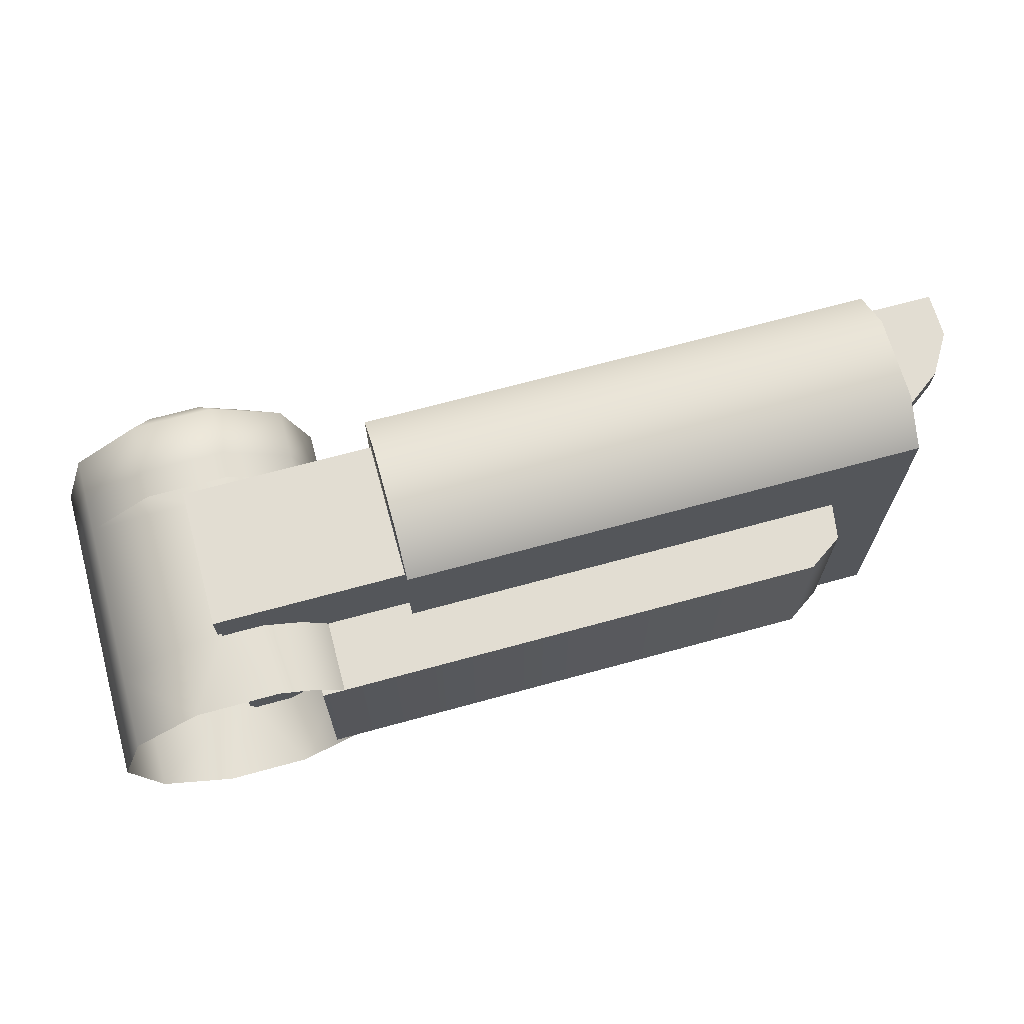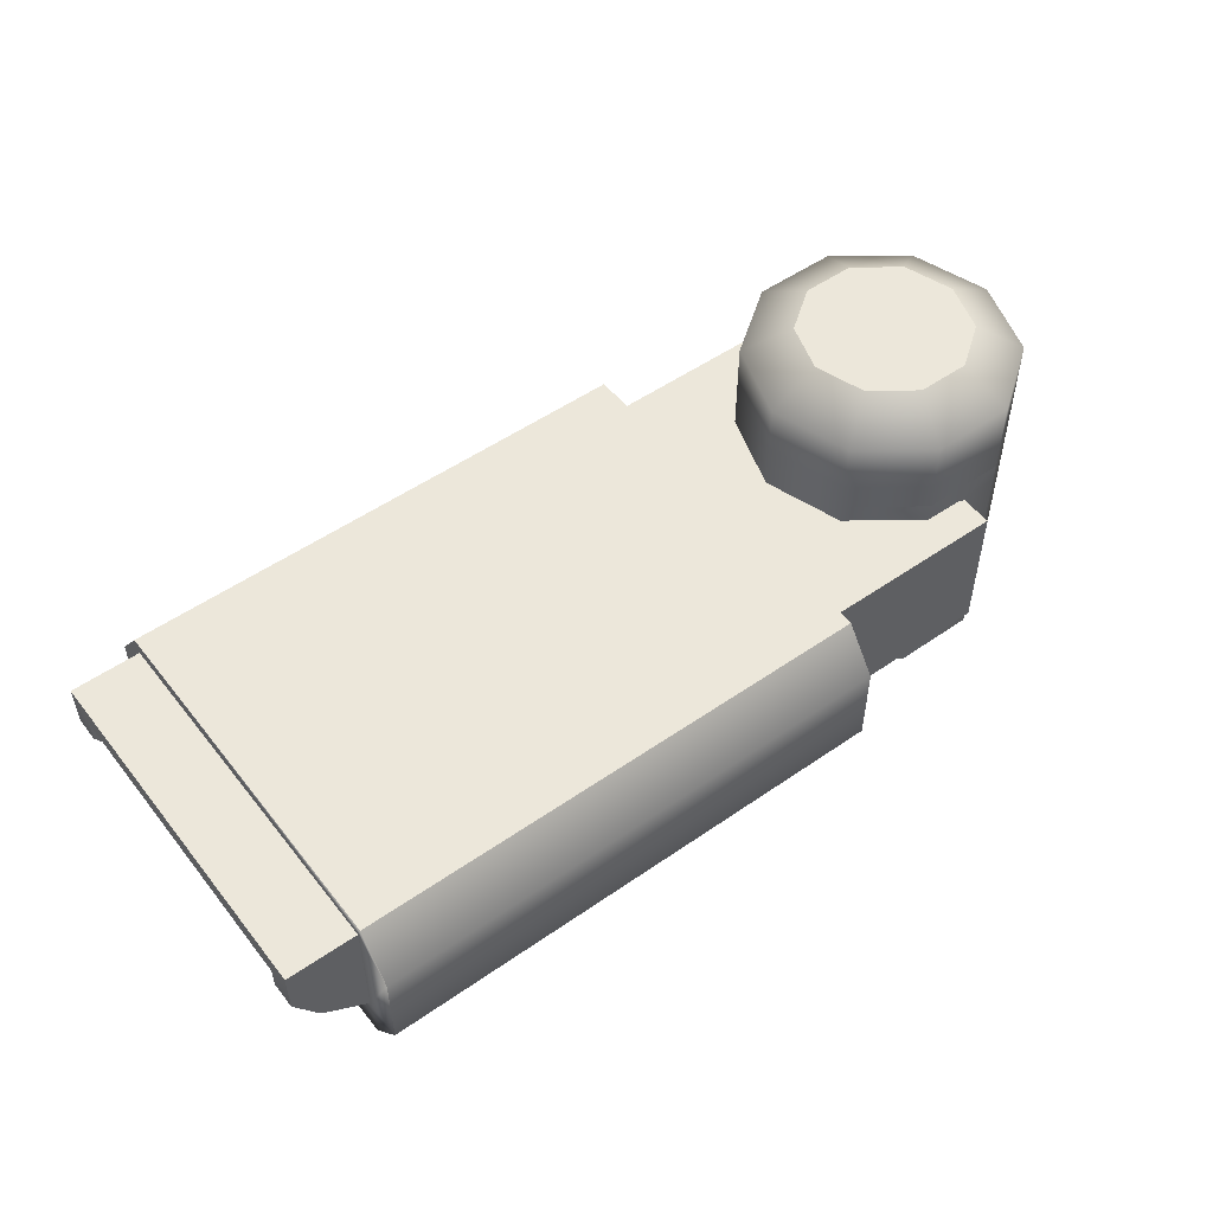
<metadata>
{"format":"obj","ext":"obj","renderer":"f3d","projection":"perspective","resolution":1024,"background":"white","views":[{"elev":68.2,"azim":164.6,"up":"+Y"},{"elev":52.0,"azim":-36.9,"up":"+Z"}]}
</metadata>
<code>
v -8.616 -1.973 2.42
v -8.616 1.977 2.42
v -7.848 -1.976 2.42
v -8.616 1.977 2.42
v -7.848 1.981 2.42
v -7.848 -1.976 2.42
v -2.075 -2.035 2.572
v -7.848 -2.035 2.572
v -2.075 2.035 2.572
v -7.848 -2.035 2.572
v -7.848 2.035 2.572
v -2.075 2.035 2.572
v -2.075 -2.035 2.572
v -2.075 2.035 2.572
v -2.075 -2.035 0.6634
v -2.075 2.035 2.572
v -2.075 2.035 0.6634
v -2.075 -2.035 0.6634
v -7.848 1.695 2.186
v -7.848 -1.693 2.173
v -7.848 1.695 1.124
v -7.848 -1.693 2.173
v -7.848 -1.693 1.124
v -7.848 1.695 1.124
v -8.616 -1.693 2.173
v -7.848 -1.693 2.173
v -8.616 1.695 2.186
v -7.848 -1.693 2.173
v -7.848 1.695 2.186
v -8.616 1.695 2.186
v -2.075 -2.035 2.572
v -2.075 -2.035 0.6634
v -2.075 -2.4 2.077
v -2.075 -2.035 0.6634
v -2.075 -2.4 1.13
v -2.075 -2.4 2.077
v -2.075 -2.035 2.572
v -2.075 -2.4 2.077
v -7.848 -2.035 2.572
v -2.075 -2.4 2.077
v -7.848 -2.4 2.077
v -7.848 -2.035 2.572
v -7.848 -2.4 1.13
v -7.848 -2.4 2.077
v -2.075 -2.4 2.077
v -2.075 -2.4 1.13
v -7.848 -2.4 1.13
v -2.075 -2.4 2.077
v -7.848 -2.035 0.6634
v -7.848 -2.4 1.13
v -2.075 -2.4 1.13
v -2.075 -2.035 0.6634
v -7.848 -2.035 0.6634
v -2.075 -2.4 1.13
v -7.848 -1.693 1.124
v -7.848 -1.693 2.173
v -8.351 -1.693 1.493
v -8.351 -1.693 1.493
v -7.848 -1.693 2.173
v -8.616 -1.693 1.929
v -7.848 -1.693 2.173
v -8.616 -1.693 2.173
v -8.616 -1.693 1.929
v -7.848 -1.976 1.124
v -8.351 -1.976 1.493
v -7.848 -1.976 2.42
v -8.351 -1.976 1.493
v -8.616 -1.976 1.929
v -7.848 -1.976 2.42
v -7.848 -1.976 2.42
v -8.616 -1.976 1.929
v -8.616 -1.973 2.42
v -2.075 2.035 2.572
v -2.075 2.4 2.077
v -2.075 2.035 0.6634
v -2.075 2.4 2.077
v -2.075 2.4 1.13
v -2.075 2.035 0.6634
v -7.848 -2.035 0.6634
v -2.075 -2.035 0.6634
v -7.848 2.035 0.6634
v -2.075 -2.035 0.6634
v -2.075 2.035 0.6634
v -7.848 2.035 0.6634
v -7.848 -1.693 1.124
v -8.351 -1.693 1.493
v -7.848 -1.976 1.124
v -8.351 -1.693 1.493
v -8.351 -1.976 1.493
v -7.848 -1.976 1.124
v -8.351 -1.693 1.493
v -8.616 -1.693 1.929
v -8.351 -1.976 1.493
v -8.616 -1.693 1.929
v -8.616 -1.976 1.929
v -8.351 -1.976 1.493
v -8.616 -1.976 1.929
v -8.616 -1.693 1.929
v -8.616 -1.693 2.173
v -8.616 -1.973 2.42
v -8.616 -1.976 1.929
v -8.616 -1.693 2.173
v -8.616 -1.973 2.42
v -8.616 -1.693 2.173
v -8.616 1.695 2.186
v -8.616 1.977 2.42
v -8.616 -1.973 2.42
v -8.616 1.695 2.186
v -8.616 1.977 1.929
v -8.616 1.977 2.42
v -8.616 1.695 2.186
v -8.616 1.695 1.929
v -8.616 1.977 1.929
v -8.616 1.695 2.186
v -8.616 1.977 1.929
v -8.616 1.695 1.929
v -8.351 1.977 1.493
v -8.616 1.695 1.929
v -8.351 1.695 1.493
v -8.351 1.977 1.493
v -7.848 1.977 1.124
v -8.351 1.977 1.493
v -8.351 1.695 1.493
v -7.848 1.695 1.124
v -7.848 1.977 1.124
v -8.351 1.695 1.493
v -7.848 1.695 1.124
v -8.351 1.695 1.493
v -7.848 1.695 2.186
v -8.351 1.695 1.493
v -8.616 1.695 1.929
v -7.848 1.695 2.186
v -7.848 1.695 2.186
v -8.616 1.695 1.929
v -8.616 1.695 2.186
v -7.848 1.977 1.124
v -7.848 1.981 2.42
v -8.351 1.977 1.493
v -8.351 1.977 1.493
v -7.848 1.981 2.42
v -8.616 1.977 1.929
v -7.848 1.981 2.42
v -8.616 1.977 2.42
v -8.616 1.977 1.929
v -2.075 2.035 2.572
v -7.848 2.035 2.572
v -2.075 2.4 2.077
v -7.848 2.035 2.572
v -7.848 2.4 2.077
v -2.075 2.4 2.077
v -2.075 2.4 2.077
v -7.848 2.4 2.077
v -2.075 2.4 1.13
v -7.848 2.4 2.077
v -7.848 2.4 1.13
v -2.075 2.4 1.13
v -2.075 2.4 1.13
v -7.848 2.4 1.13
v -2.075 2.035 0.6634
v -7.848 2.4 1.13
v -7.848 2.035 0.6634
v -2.075 2.035 0.6634
v 0.04427 -1.77 2.382
v 0.04427 -1.77 0.8247
v -2.075 -1.77 2.382
v 0.04427 -1.77 0.8247
v -2.075 -1.77 0.8247
v -2.075 -1.77 2.382
v 0.04427 -1.77 0.8247
v 0.04427 1.77 0.8247
v -2.075 -1.77 0.8247
v 0.04427 1.77 0.8247
v -2.075 1.77 0.8247
v -2.075 -1.77 0.8247
v 0.04427 -1.77 2.382
v 0.04427 1.77 2.382
v 0.04427 -1.77 0.8247
v 0.04427 1.77 2.382
v 0.04427 1.77 0.8247
v 0.04427 -1.77 0.8247
v -2.075 1.77 2.382
v 0.04427 1.77 2.382
v -2.075 -1.77 2.382
v 0.04427 1.77 2.382
v 0.04427 -1.77 2.382
v -2.075 -1.77 2.382
v 0.04427 1.77 2.382
v -2.075 1.77 2.382
v 0.04427 1.77 0.8247
v -2.075 1.77 2.382
v -2.075 1.77 0.8247
v 0.04427 1.77 0.8247
v 1.194 0.8673 3.492
v 0.456 1.403 3.492
v 1.194 0.8672 2.933
v 0.456 1.403 3.492
v 0.4559 1.403 2.933
v 1.194 0.8672 2.933
v 0.456 1.403 3.492
v -0.456 1.403 3.492
v 0.4559 1.403 2.933
v -0.456 1.403 3.492
v -0.4559 1.403 2.933
v 0.4559 1.403 2.933
v -0.456 1.403 3.492
v -1.194 0.8673 3.492
v -0.4559 1.403 2.933
v -1.194 0.8673 3.492
v -1.194 0.8672 2.933
v -0.4559 1.403 2.933
v -1.194 0.8673 3.492
v -1.476 0 3.492
v -1.194 0.8672 2.933
v -1.476 0 3.492
v -1.475 0 2.933
v -1.194 0.8672 2.933
v -1.476 0 3.492
v -1.194 -0.8673 3.492
v -1.475 0 2.933
v -1.194 -0.8673 3.492
v -1.194 -0.8672 2.933
v -1.475 0 2.933
v -7.048 0.9222 0.7992
v -6.96 0.9222 0.2601
v -0.8917 0.9222 0.7992
v -6.96 0.9222 0.2601
v -6.575 0.9222 0
v -0.8917 0.9222 0.7992
v -0.8917 0.9222 0.7992
v -6.575 0.9222 0
v -0.8917 0.9222 0
v -6.575 -0.9222 0
v -0.8917 -0.9222 0
v -6.575 0.9222 0
v -0.8917 -0.9222 0
v -0.8917 0.9222 0
v -6.575 0.9222 0
v -6.96 0.9222 0.2601
v -7.048 0.9222 0.7992
v -7.048 -0.9222 0.7992
v -6.96 -0.9222 0.2601
v -6.96 0.9222 0.2601
v -7.048 -0.9222 0.7992
v -6.575 0.9222 0
v -6.96 0.9222 0.2601
v -6.96 -0.9222 0.2601
v -6.575 -0.9222 0
v -6.575 0.9222 0
v -6.96 -0.9222 0.2601
v -7.048 -0.9222 0.7992
v -0.8917 -0.9222 0.7992
v -6.96 -0.9222 0.2601
v -6.96 -0.9222 0.2601
v -0.8917 -0.9222 0.7992
v -6.575 -0.9222 0
v -6.575 -0.9222 0
v -0.8917 -0.9222 0.7992
v -0.8917 -0.9222 0
v -1.195 -0.8685 0.7992
v -1.192 -0.8659 0
v -1.478 0 0.7992
v -1.192 -0.8659 0
v -1.473 0 0
v -1.478 0 0.7992
v -1.478 0 0.7992
v -1.473 0 0
v -1.195 0.8685 0.7992
v -1.473 0 0
v -1.192 0.8659 0
v -1.195 0.8685 0.7992
v -1.192 0.8659 0
v -0.8644 1.19 0
v -1.195 0.8685 0.7992
v -0.8644 1.19 0
v -0.8672 1.194 0.7992
v -1.195 0.8685 0.7992
v -0.4566 1.405 0.7992
v -0.8672 1.194 0.7992
v -0.8644 1.19 0
v -0.4552 1.401 0
v -0.4566 1.405 0.7992
v -0.8644 1.19 0
v 0 1.409 0.7992
v -0.4566 1.405 0.7992
v -0.4552 1.401 0
v -0.4552 1.401 0
v 0.4545 1.399 0
v 0 1.409 0.7992
v 0.4545 1.399 0
v 0.4559 1.403 0.7992
v 0 1.409 0.7992
v 0.4559 1.403 0.7992
v 0.4559 1.403 2.408
v 0 1.409 0.7992
v 0.4559 1.403 2.408
v 0 1.409 2.408
v 0 1.409 0.7992
v 0 1.409 2.408
v 0.4559 1.403 2.408
v 0.4559 1.403 2.622
v 0 1.409 2.408
v 0.4559 1.403 2.622
v -0.4559 1.403 2.622
v -0.4559 1.403 2.622
v -0.4559 1.403 2.408
v 0 1.409 2.408
v -0.4559 1.403 2.408
v -0.4559 1.403 2.622
v -1.194 0.8672 2.408
v 0.4559 1.403 0.7992
v 0.4545 1.399 0
v 1.194 0.8672 0.7992
v 0.4559 1.403 2.408
v 0.4559 1.403 0.7992
v 1.194 0.8672 0.7992
v 1.194 0.8672 2.408
v 0.4559 1.403 2.408
v 1.194 0.8672 0.7992
v 0.4559 1.403 2.408
v 1.194 0.8672 2.408
v 1.194 0.8672 2.622
v 0.4559 1.403 2.622
v 0.4559 1.403 2.408
v 1.194 0.8672 2.622
v 0.4545 1.399 0
v 1.19 0.8644 0
v 1.194 0.8672 0.7992
v -0.4559 1.403 2.622
v -1.194 0.8672 2.622
v -1.194 0.8672 2.408
v -1.194 0.8672 2.408
v -1.194 0.8672 2.622
v -1.475 0 2.622
v -1.475 0 2.408
v -1.194 0.8672 2.408
v -1.475 0 2.622
v -1.194 -0.8672 2.408
v -1.475 0 2.408
v -1.475 0 2.622
v -1.194 -0.8672 2.622
v -1.194 -0.8672 2.408
v -1.475 0 2.622
v -1.194 -0.8672 2.933
v -1.194 -0.8672 2.622
v -1.475 0 2.622
v -1.475 0 2.933
v -1.194 -0.8672 2.933
v -1.475 0 2.622
v -1.475 0 2.933
v -1.475 0 2.622
v -1.194 0.8672 2.933
v -1.475 0 2.622
v -1.194 0.8672 2.622
v -1.194 0.8672 2.933
v -1.194 0.8672 2.622
v -0.4559 1.403 2.622
v -1.194 0.8672 2.933
v -0.4559 1.403 2.622
v -0.4559 1.403 2.933
v -1.194 0.8672 2.933
v -0.4559 1.403 2.622
v 0.4559 1.403 2.622
v -0.4559 1.403 2.933
v 0.4559 1.403 2.622
v 0.4559 1.403 2.933
v -0.4559 1.403 2.933
v 0.4559 1.403 2.622
v 1.194 0.8672 2.622
v 0.4559 1.403 2.933
v 1.194 0.8672 2.622
v 1.194 0.8672 2.933
v 0.4559 1.403 2.933
v 1.194 0.8672 2.933
v 1.194 0.8672 2.622
v 1.475 0 2.622
v 1.475 0 2.933
v 1.194 0.8672 2.933
v 1.475 0 2.622
v 1.475 0 2.933
v 1.475 0 2.622
v 1.194 -0.8672 2.933
v 1.475 0 2.622
v 1.194 -0.8672 2.622
v 1.194 -0.8672 2.933
v 1.194 -0.8672 2.622
v 0.4559 -1.403 2.622
v 1.194 -0.8672 2.933
v 0.4559 -1.403 2.622
v 0.4559 -1.403 2.933
v 1.194 -0.8672 2.933
v 0.4559 -1.403 2.622
v -0.4559 -1.403 2.622
v 0.4559 -1.403 2.933
v -0.4559 -1.403 2.622
v -0.4559 -1.403 2.933
v 0.4559 -1.403 2.933
v -0.4559 -1.403 2.933
v -0.4559 -1.403 2.622
v -1.194 -0.8672 2.933
v -0.4559 -1.403 2.622
v -1.194 -0.8672 2.622
v -1.194 -0.8672 2.933
v 1.194 0.8673 3.492
v 1.194 0.8672 2.933
v 1.475 0 2.933
v 1.476 0 3.492
v 1.194 0.8673 3.492
v 1.475 0 2.933
v 1.476 0 3.492
v 1.475 0 2.933
v 1.194 -0.8672 2.933
v 1.194 -0.8673 3.492
v 1.476 0 3.492
v 1.194 -0.8672 2.933
v 1.194 -0.8673 3.492
v 1.194 -0.8672 2.933
v 0.456 -1.403 3.492
v 1.194 -0.8672 2.933
v 0.4559 -1.403 2.933
v 0.456 -1.403 3.492
v 0.456 -1.403 3.492
v 0.4559 -1.403 2.933
v -0.456 -1.403 3.492
v 0.4559 -1.403 2.933
v -0.4559 -1.403 2.933
v -0.456 -1.403 3.492
v -0.456 -1.403 3.492
v -0.4559 -1.403 2.933
v -1.194 -0.8673 3.492
v -0.4559 -1.403 2.933
v -1.194 -0.8672 2.933
v -1.194 -0.8673 3.492
v 1.194 0.8672 2.622
v 1.194 0.8672 2.408
v 1.475 0 2.622
v 1.194 0.8672 2.408
v 1.475 0 2.408
v 1.475 0 2.622
v 1.475 0 2.408
v 1.194 -0.8672 2.408
v 1.475 0 2.622
v 1.194 -0.8672 2.408
v 1.194 -0.8672 2.622
v 1.475 0 2.622
v 0.4559 -1.403 2.622
v 1.194 -0.8672 2.622
v 1.194 -0.8672 2.408
v 0.4559 -1.403 2.408
v 0.4559 -1.403 2.622
v 1.194 -0.8672 2.408
v 0.4559 -1.403 2.622
v 0.4559 -1.403 2.408
v 0 -1.409 2.408
v -0.4559 -1.403 2.622
v 0.4559 -1.403 2.622
v 0 -1.409 2.408
v 0 -1.409 2.408
v -0.4559 -1.403 2.408
v -0.4559 -1.403 2.622
v -0.4559 -1.403 2.408
v -1.194 -0.8672 2.408
v -0.4559 -1.403 2.622
v -1.194 -0.8672 2.408
v -1.194 -0.8672 2.622
v -0.4559 -1.403 2.622
v 1.475 0 0.7992
v 1.194 0.8672 0.7992
v 1.19 0.8644 0
v 1.471 0 0
v 1.475 0 0.7992
v 1.19 0.8644 0
v 1.475 0 0.7992
v 1.471 0 0
v 1.19 -0.8644 0
v 1.194 -0.8672 0.7992
v 1.475 0 0.7992
v 1.19 -0.8644 0
v 0.4559 -1.403 0.7992
v 1.194 -0.8672 0.7992
v 1.19 -0.8644 0
v 0.4545 -1.399 0
v 0.4559 -1.403 0.7992
v 1.19 -0.8644 0
v 0 -1.409 0.7992
v 0.4559 -1.403 0.7992
v 0.4545 -1.399 0
v 0 -1.409 0.7992
v 0.4545 -1.399 0
v -0.4553 -1.401 -0
v -0.4553 -1.401 -0
v -0.4567 -1.405 0.7992
v 0 -1.409 0.7992
v -1.195 -0.8685 0.7992
v -0.4567 -1.405 0.7992
v -0.4553 -1.401 -0
v -1.192 -0.8659 0
v -1.195 -0.8685 0.7992
v -0.4553 -1.401 -0
v 1.194 0.8672 2.408
v 1.194 0.8672 0.7992
v 1.475 0 2.408
v 1.194 0.8672 0.7992
v 1.475 0 0.7992
v 1.475 0 2.408
v 1.194 -0.8672 2.408
v 1.475 0 2.408
v 1.475 0 0.7992
v 1.194 -0.8672 0.7992
v 1.194 -0.8672 2.408
v 1.475 0 0.7992
v 1.194 -0.8672 2.408
v 1.194 -0.8672 0.7992
v 0.4559 -1.403 0.7992
v 0.4559 -1.403 2.408
v 1.194 -0.8672 2.408
v 0.4559 -1.403 0.7992
v 0 -1.409 2.408
v 0.4559 -1.403 2.408
v 0.4559 -1.403 0.7992
v 0 -1.409 0.7992
v 0 -1.409 2.408
v 0.4559 -1.403 0.7992
v -7.848 2.035 0.6634
v -7.848 2.4 1.13
v -7.848 1.977 1.124
v -7.848 2.4 1.13
v -7.848 2.4 2.077
v -7.848 1.977 1.124
v -7.848 1.981 2.42
v -7.848 1.977 1.124
v -7.848 2.4 2.077
v -7.848 2.035 2.572
v -7.848 1.981 2.42
v -7.848 2.4 2.077
v -7.848 -1.976 2.42
v -7.848 1.981 2.42
v -7.848 2.035 2.572
v -7.848 -2.035 2.572
v -7.848 -1.976 2.42
v -7.848 2.035 2.572
v -7.848 -2.035 2.572
v -7.848 -2.4 2.077
v -7.848 -1.976 2.42
v -7.848 -1.976 2.42
v -7.848 -2.4 2.077
v -7.848 -1.976 1.124
v -7.848 -1.976 1.124
v -7.848 -2.4 2.077
v -7.848 -2.4 1.13
v -7.848 -2.035 0.6634
v -7.848 -1.976 1.124
v -7.848 -2.4 1.13
v -7.848 -1.693 1.124
v -7.848 -1.976 1.124
v -7.848 -2.035 0.6634
v -7.848 -1.693 1.124
v -7.848 -2.035 0.6634
v -7.848 2.035 0.6634
v -7.848 1.695 1.124
v -7.848 -1.693 1.124
v -7.848 2.035 0.6634
v -7.848 2.035 0.6634
v -7.848 1.977 1.124
v -7.848 1.695 1.124
v -0.456 -1.403 3.492
v -1.194 -0.8673 3.492
v -0.2892 -0.8902 3.808
v -1.194 -0.8673 3.492
v -0.7572 -0.5502 3.808
v -0.2892 -0.8902 3.808
v -1.194 -0.8673 3.492
v -1.476 0 3.492
v -0.7572 -0.5502 3.808
v -1.476 0 3.492
v -0.936 0 3.808
v -0.7572 -0.5502 3.808
v -1.476 0 3.492
v -1.194 0.8673 3.492
v -0.936 0 3.808
v -1.194 0.8673 3.492
v -0.7572 0.5502 3.808
v -0.936 0 3.808
v -1.194 0.8673 3.492
v -0.456 1.403 3.492
v -0.7572 0.5502 3.808
v -0.456 1.403 3.492
v -0.2892 0.8902 3.808
v -0.7572 0.5502 3.808
v -0.456 1.403 3.492
v 0.456 1.403 3.492
v -0.2892 0.8902 3.808
v 0.456 1.403 3.492
v 0.2892 0.8902 3.808
v -0.2892 0.8902 3.808
v 0.456 1.403 3.492
v 1.194 0.8673 3.492
v 0.2892 0.8902 3.808
v 1.194 0.8673 3.492
v 0.7572 0.5502 3.808
v 0.2892 0.8902 3.808
v 1.194 0.8673 3.492
v 1.476 0 3.492
v 0.7572 0.5502 3.808
v 1.476 0 3.492
v 0.936 0 3.808
v 0.7572 0.5502 3.808
v 1.476 0 3.492
v 1.194 -0.8673 3.492
v 0.936 0 3.808
v 1.194 -0.8673 3.492
v 0.7572 -0.5502 3.808
v 0.936 0 3.808
v 1.194 -0.8673 3.492
v 0.456 -1.403 3.492
v 0.7572 -0.5502 3.808
v 0.456 -1.403 3.492
v 0.2892 -0.8902 3.808
v 0.7572 -0.5502 3.808
v 0.456 -1.403 3.492
v -0.456 -1.403 3.492
v 0.2892 -0.8902 3.808
v -0.456 -1.403 3.492
v -0.2892 -0.8902 3.808
v 0.2892 -0.8902 3.808
v 0 0 3.808
v 0.2892 -0.8902 3.808
v -0.2892 -0.8902 3.808
v 0 0 3.808
v 0.7572 -0.5502 3.808
v 0.2892 -0.8902 3.808
v 0 0 3.808
v 0.936 0 3.808
v 0.7572 -0.5502 3.808
v 0 0 3.808
v 0.7572 0.5502 3.808
v 0.936 0 3.808
v 0 0 3.808
v 0.2892 0.8902 3.808
v 0.7572 0.5502 3.808
v 0 0 3.808
v -0.2892 0.8902 3.808
v 0.2892 0.8902 3.808
v 0 0 3.808
v -0.7572 0.5502 3.808
v -0.2892 0.8902 3.808
v 0 0 3.808
v -0.2892 -0.8902 3.808
v -0.7572 -0.5502 3.808
v 0 0 3.808
v -0.7572 -0.5502 3.808
v -0.936 0 3.808
v 0 0 3.808
v -0.936 0 3.808
v -0.7572 0.5502 3.808
g mtl_t6_attach_bcpu
f 3 2 1
f 6 5 4
f 9 8 7
f 12 11 10
f 15 14 13
f 18 17 16
f 21 20 19
f 24 23 22
f 27 26 25
f 30 29 28
f 33 32 31
f 36 35 34
f 39 38 37
f 42 41 40
f 45 44 43
f 48 47 46
f 51 50 49
f 54 53 52
f 57 56 55
f 60 59 58
f 63 62 61
f 66 65 64
f 69 68 67
f 72 71 70
f 75 74 73
f 78 77 76
f 81 80 79
f 84 83 82
f 87 86 85
f 90 89 88
f 93 92 91
f 96 95 94
f 99 98 97
f 102 101 100
f 105 104 103
f 108 107 106
f 111 110 109
f 114 113 112
f 117 116 115
f 120 119 118
f 123 122 121
f 126 125 124
f 129 128 127
f 132 131 130
f 135 134 133
f 138 137 136
f 141 140 139
f 144 143 142
f 147 146 145
f 150 149 148
f 153 152 151
f 156 155 154
f 159 158 157
f 162 161 160
f 165 164 163
f 168 167 166
f 171 170 169
f 174 173 172
f 177 176 175
f 180 179 178
f 183 182 181
f 186 185 184
f 189 188 187
f 192 191 190
f 195 194 193
f 198 197 196
f 201 200 199
f 204 203 202
f 207 206 205
f 210 209 208
f 213 212 211
f 216 215 214
f 219 218 217
f 222 221 220
f 225 224 223
f 228 227 226
f 231 230 229
f 234 233 232
f 237 236 235
f 240 239 238
f 243 242 241
f 246 245 244
f 249 248 247
f 252 251 250
f 255 254 253
f 258 257 256
f 261 260 259
f 264 263 262
f 267 266 265
f 270 269 268
f 273 272 271
f 276 275 274
f 279 278 277
f 282 281 280
f 285 284 283
f 288 287 286
f 291 290 289
f 294 293 292
f 297 296 295
f 300 299 298
f 303 302 301
f 306 305 304
f 309 308 307
f 312 311 310
f 315 314 313
f 318 317 316
f 321 320 319
f 324 323 322
f 327 326 325
f 330 329 328
f 333 332 331
f 336 335 334
f 339 338 337
f 342 341 340
f 345 344 343
f 348 347 346
f 351 350 349
f 354 353 352
f 357 356 355
f 360 359 358
f 363 362 361
f 366 365 364
f 369 368 367
f 372 371 370
f 375 374 373
f 378 377 376
f 381 380 379
f 384 383 382
f 387 386 385
f 390 389 388
f 393 392 391
f 396 395 394
f 399 398 397
f 402 401 400
f 405 404 403
f 408 407 406
f 411 410 409
f 414 413 412
f 417 416 415
f 420 419 418
f 423 422 421
f 426 425 424
f 429 428 427
f 432 431 430
f 435 434 433
f 438 437 436
f 441 440 439
f 444 443 442
f 447 446 445
f 450 449 448
f 453 452 451
f 456 455 454
f 459 458 457
f 462 461 460
f 465 464 463
f 468 467 466
f 471 470 469
f 474 473 472
f 477 476 475
f 480 479 478
f 483 482 481
f 486 485 484
f 489 488 487
f 492 491 490
f 495 494 493
f 498 497 496
f 501 500 499
f 504 503 502
f 507 506 505
f 510 509 508
f 513 512 511
f 516 515 514
f 519 518 517
f 522 521 520
f 525 524 523
f 528 527 526
f 531 530 529
f 534 533 532
f 537 536 535
f 540 539 538
f 543 542 541
f 546 545 544
f 549 548 547
f 552 551 550
f 555 554 553
f 558 557 556
f 561 560 559
f 564 563 562
f 567 566 565
f 570 569 568
f 573 572 571
f 576 575 574
f 579 578 577
f 582 581 580
f 585 584 583
f 588 587 586
f 591 590 589
f 594 593 592
f 597 596 595
f 600 599 598
f 603 602 601
f 606 605 604
f 609 608 607
f 612 611 610
f 615 614 613
f 618 617 616
f 621 620 619
f 624 623 622
f 627 626 625
f 630 629 628
f 633 632 631
f 636 635 634
f 639 638 637
f 642 641 640
f 645 644 643
f 648 647 646
f 651 650 649
f 654 653 652

</code>
